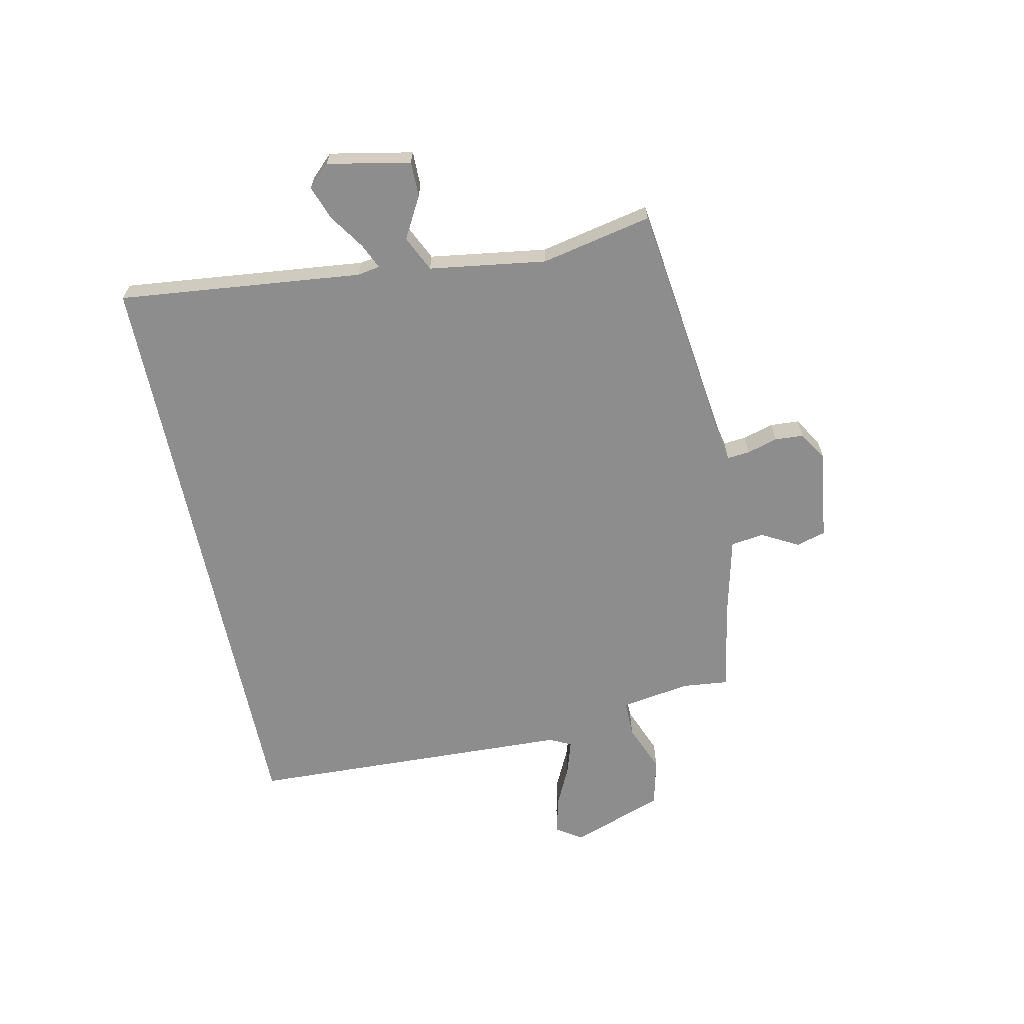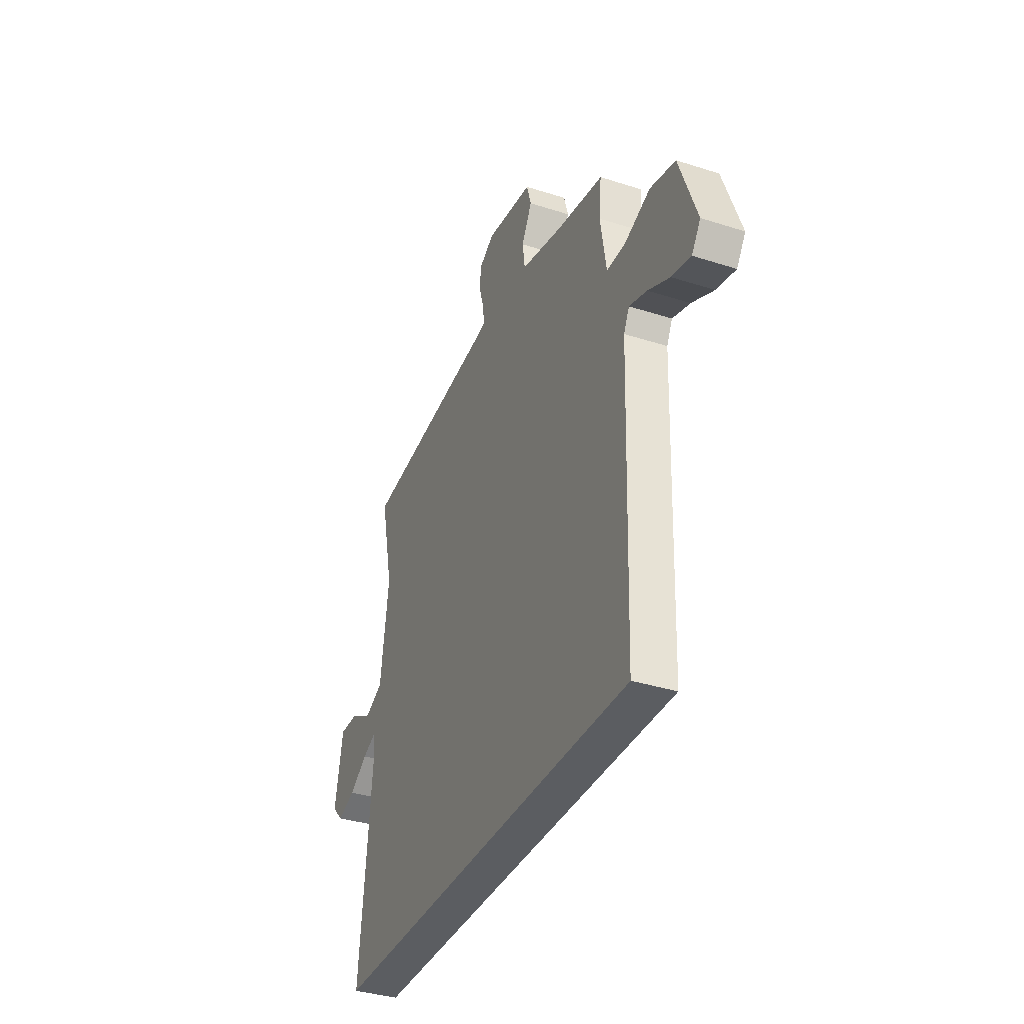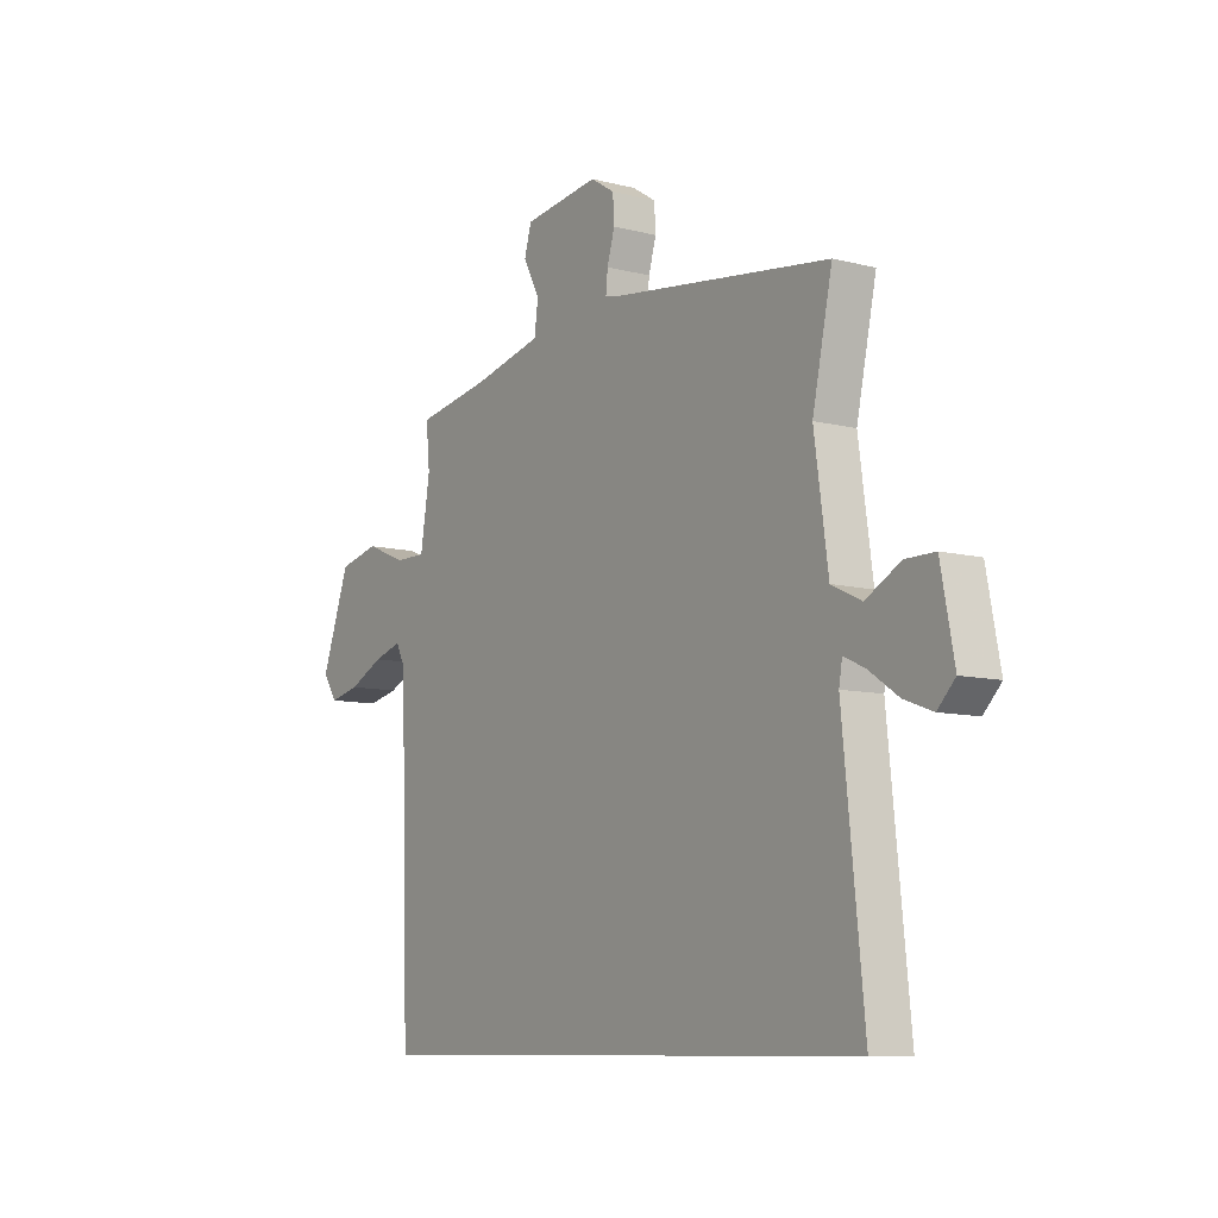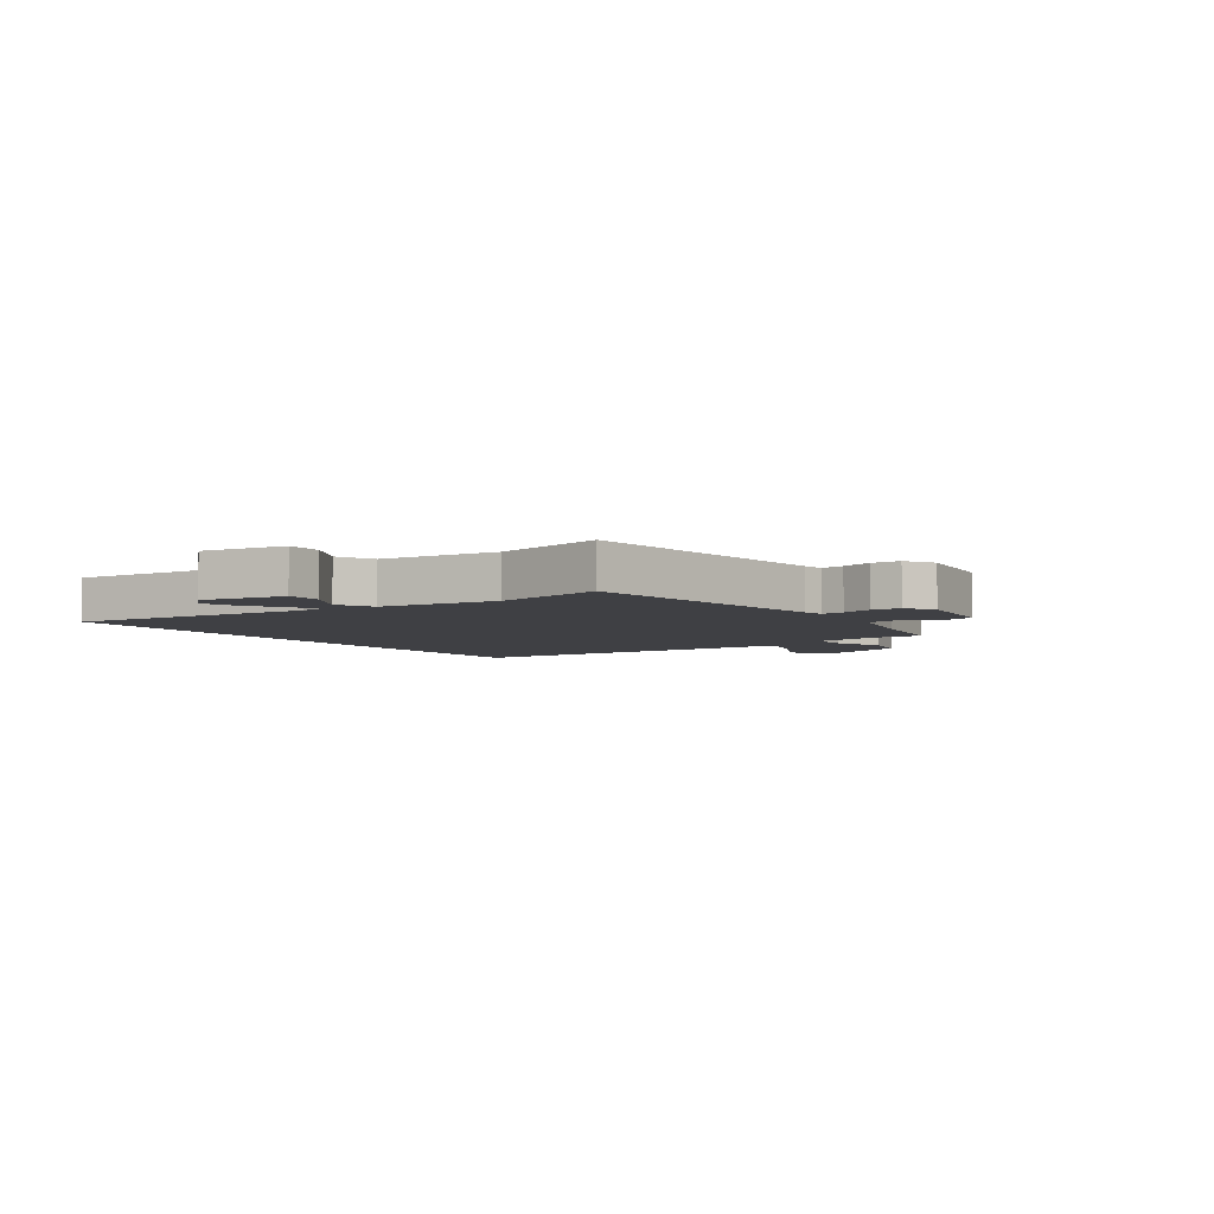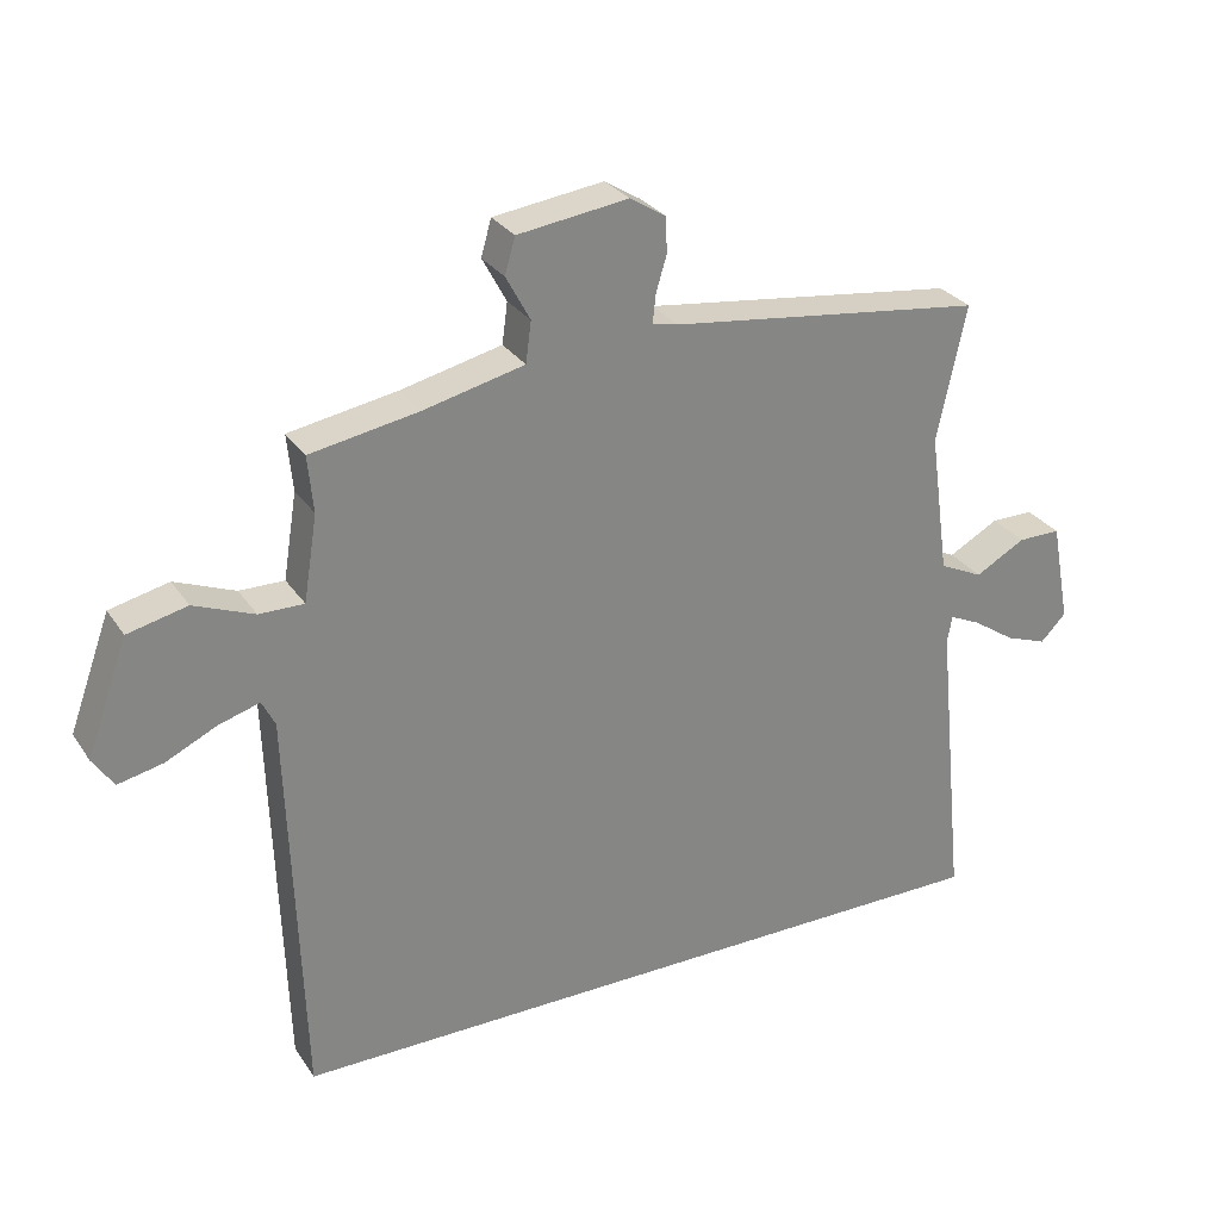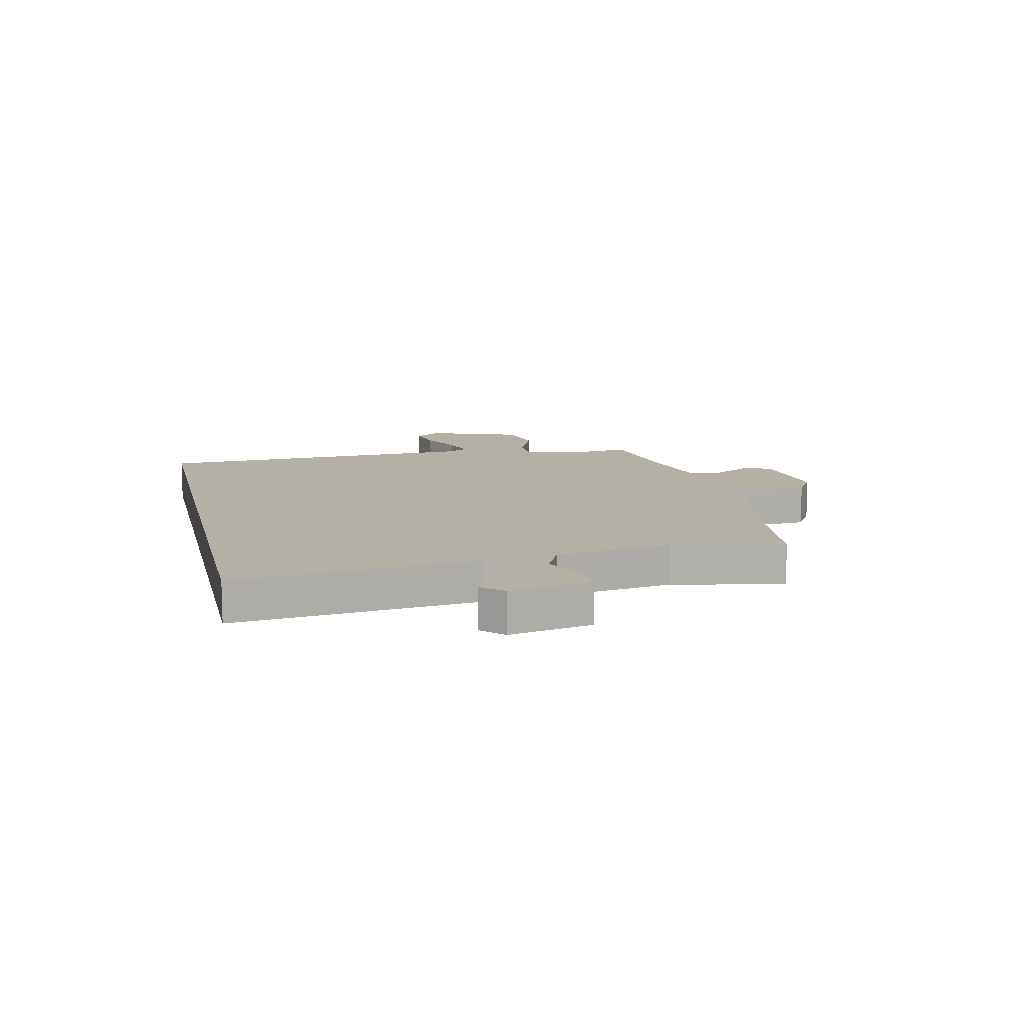
<metadata>
{"format":"obj","ext":"obj","renderer":"f3d","projection":"perspective","resolution":1024,"background":"white","views":[{"elev":-64.6,"azim":-78.3,"up":"+Y"},{"elev":-35.8,"azim":67.1,"up":"+Z"},{"elev":-9.2,"azim":-124.2,"up":"+Z"},{"elev":-5.0,"azim":-55.0,"up":"+Y"},{"elev":28.9,"azim":152.7,"up":"+Z"},{"elev":11.7,"azim":-102.9,"up":"+Y"}]}
</metadata>
<code>
v 0.506 0.07 -0.5
v -0.562 0.07 -0.5
v -0.518 0.07 -0.068
v -0.525 0.07 -0.028
v -0.57 0.07 -0.049
v -0.632 0.07 -0.091
v -0.692 0.07 -0.113
v -0.729 0.07 -0.075
v -0.701 0.07 0.072
v -0.639 0.07 0.072
v -0.566 0.07 0.032
v -0.503 0.07 0.062
v -0.474 0.07 0.269
v -0.516 0.07 0.465
v -0.059 0.07 0.525
v -0.022 0.07 0.533
v -0.026 0.07 0.573
v -0.042 0.07 0.627
v -0.039 0.07 0.678
v 0.012 0.07 0.71
v 0.172 0.07 0.689
v 0.187 0.07 0.637
v 0.152 0.07 0.572
v 0.16 0.07 0.513
v 0.306 0.07 0.479
v 0.463 0.07 0.452
v 0.455 0.07 0.37
v 0.475 0.07 0.246
v 0.54 0.07 0.247
v 0.627 0.07 0.282
v 0.713 0.07 0.262
v 0.773 0.07 0.097
v 0.743 0.07 0.052
v 0.678 0.07 0.066
v 0.604 0.07 0.101
v 0.544 0.07 0.119
v 0.525 0.07 0.081
v 0.506 0 -0.5
v -0.562 0 -0.5
v -0.518 0 -0.068
v -0.525 0 -0.028
v -0.57 0 -0.049
v -0.632 0 -0.091
v -0.692 0 -0.113
v -0.729 0 -0.075
v -0.701 0 0.072
v -0.639 0 0.072
v -0.566 0 0.032
v -0.503 0 0.062
v -0.474 0 0.269
v -0.516 0 0.465
v -0.059 0 0.525
v -0.022 0 0.533
v -0.026 0 0.573
v -0.042 0 0.627
v -0.039 0 0.678
v 0.012 0 0.71
v 0.172 0 0.689
v 0.187 0 0.637
v 0.152 0 0.572
v 0.16 0 0.513
v 0.306 0 0.479
v 0.463 0 0.452
v 0.455 0 0.37
v 0.475 0 0.246
v 0.54 0 0.247
v 0.627 0 0.282
v 0.713 0 0.262
v 0.773 0 0.097
v 0.743 0 0.052
v 0.678 0 0.066
v 0.604 0 0.101
v 0.544 0 0.119
v 0.525 0 0.081
f 32 33 34 35
f 32 35 36
f 29 30 31 32
f 28 29 32 36
f 25 26 27
f 24 25 27 28
f 20 21 22 23
f 20 23 24
f 17 18 19 20
f 16 17 20 24
f 15 16 24 28
f 13 14 15 28
f 8 9 10 11
f 8 11 12
f 5 6 7 8
f 4 5 8 12
f 3 4 12
f 37 1 2 3
f 13 28 36 37
f 3 12 13 37
f 72 71 70 69
f 73 72 69
f 69 68 67 66
f 73 69 66 65
f 64 63 62
f 65 64 62 61
f 60 59 58 57
f 61 60 57
f 57 56 55 54
f 61 57 54 53
f 65 61 53 52
f 65 52 51 50
f 48 47 46 45
f 49 48 45
f 45 44 43 42
f 49 45 42 41
f 49 41 40
f 40 39 38 74
f 74 73 65 50
f 74 50 49 40
f 1 38 39 2
f 2 39 40 3
f 3 40 41 4
f 4 41 42 5
f 5 42 43 6
f 6 43 44 7
f 7 44 45 8
f 8 45 46 9
f 9 46 47 10
f 10 47 48 11
f 11 48 49 12
f 12 49 50 13
f 13 50 51 14
f 14 51 52 15
f 15 52 53 16
f 16 53 54 17
f 17 54 55 18
f 18 55 56 19
f 19 56 57 20
f 20 57 58 21
f 21 58 59 22
f 22 59 60 23
f 23 60 61 24
f 24 61 62 25
f 25 62 63 26
f 26 63 64 27
f 27 64 65 28
f 28 65 66 29
f 29 66 67 30
f 30 67 68 31
f 31 68 69 32
f 32 69 70 33
f 33 70 71 34
f 34 71 72 35
f 35 72 73 36
f 36 73 74 37
f 37 74 38 1

</code>
